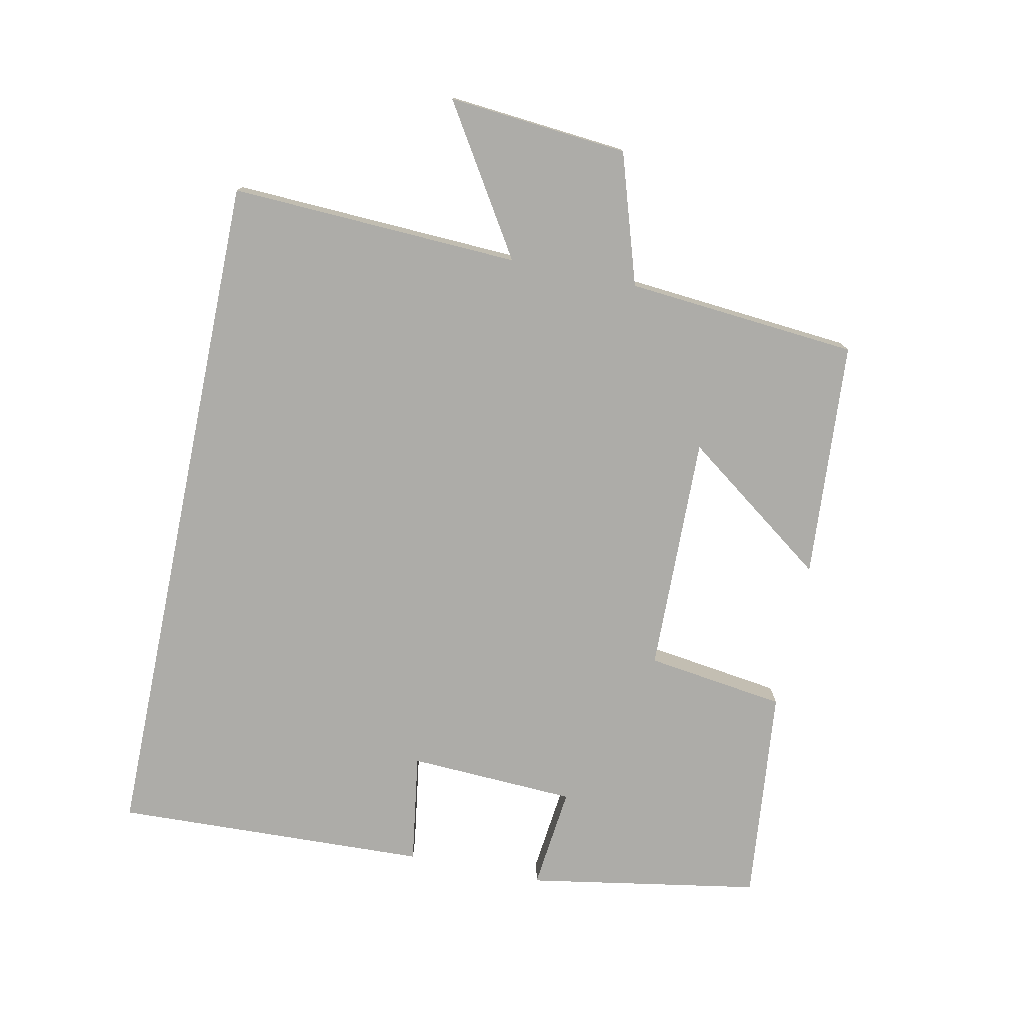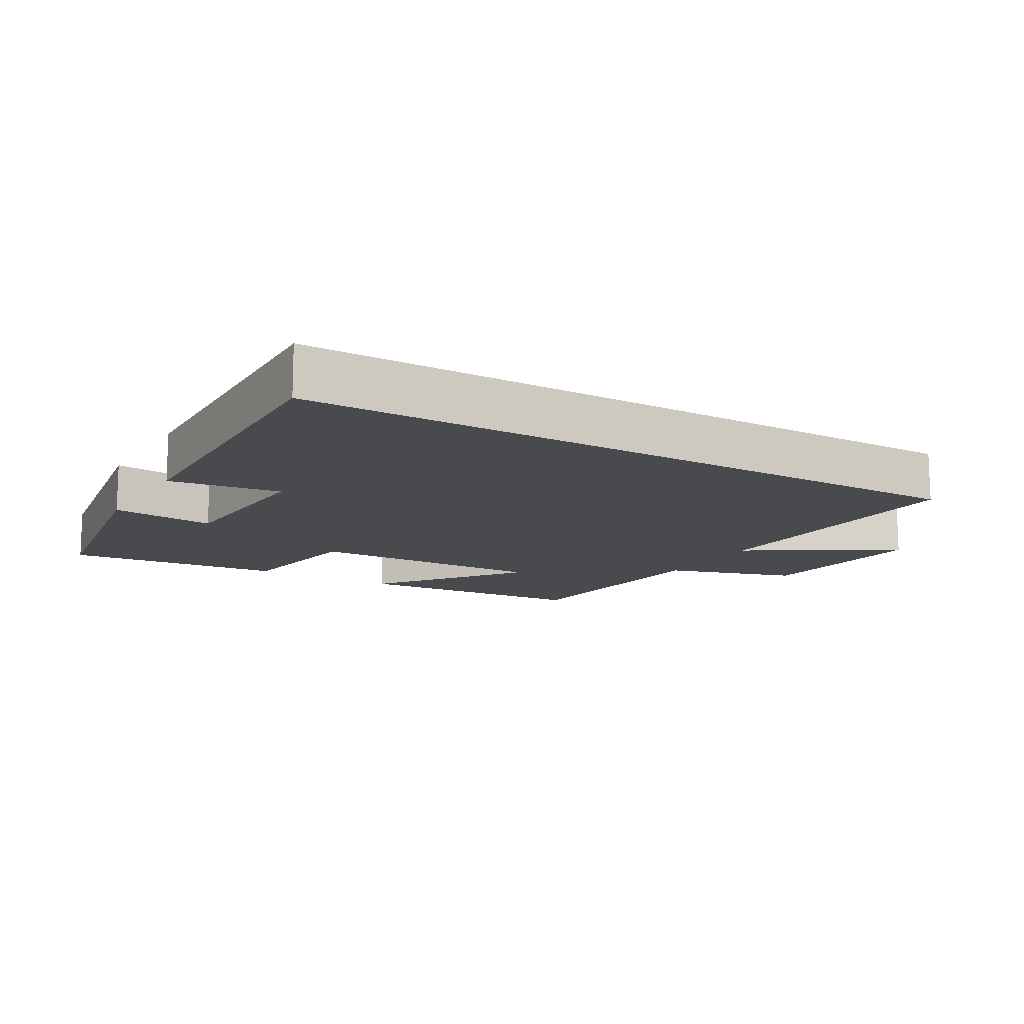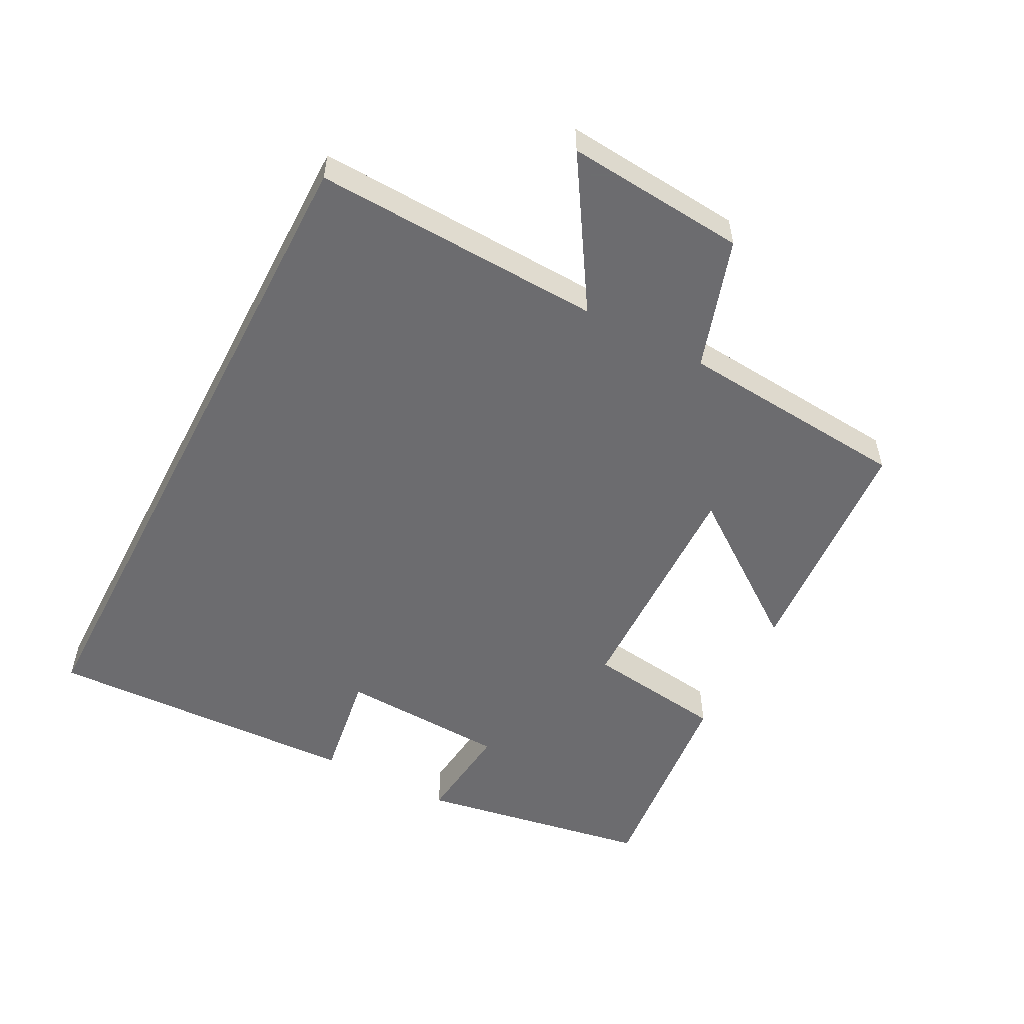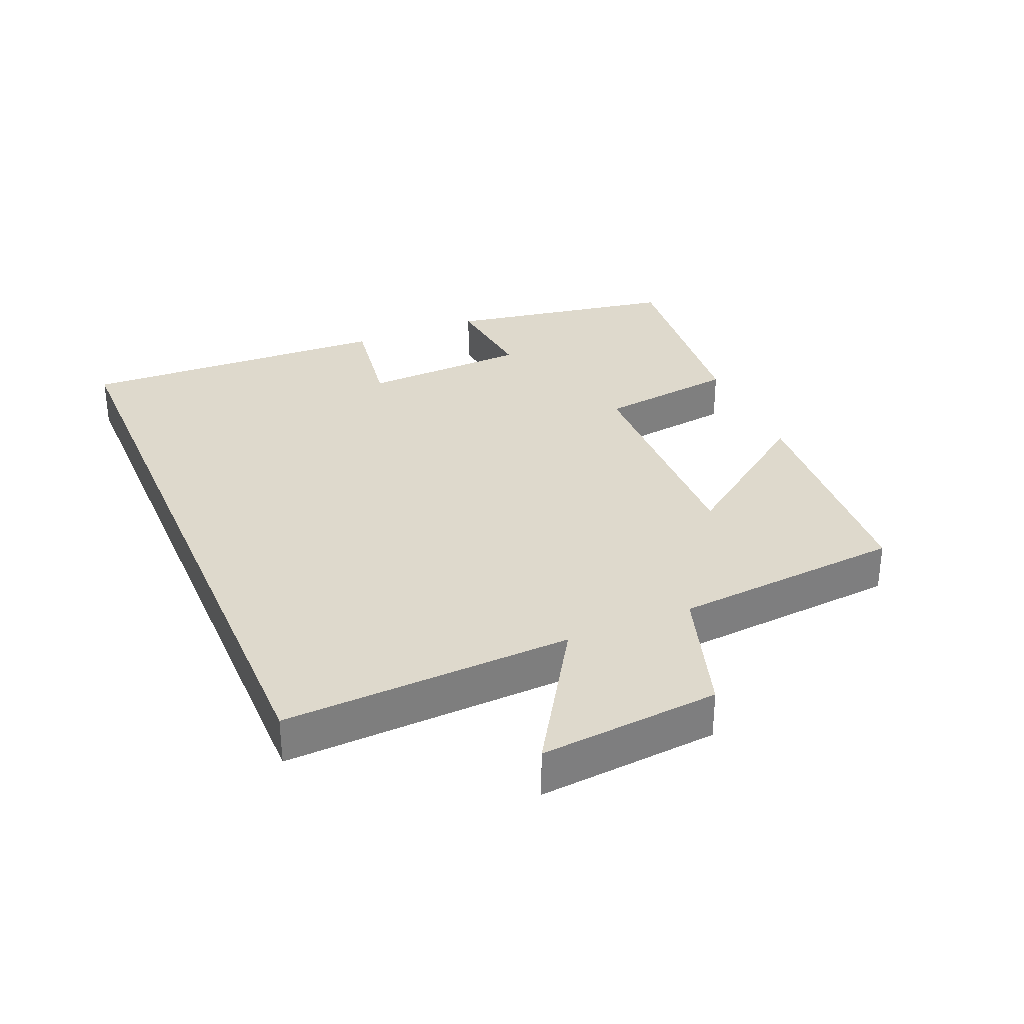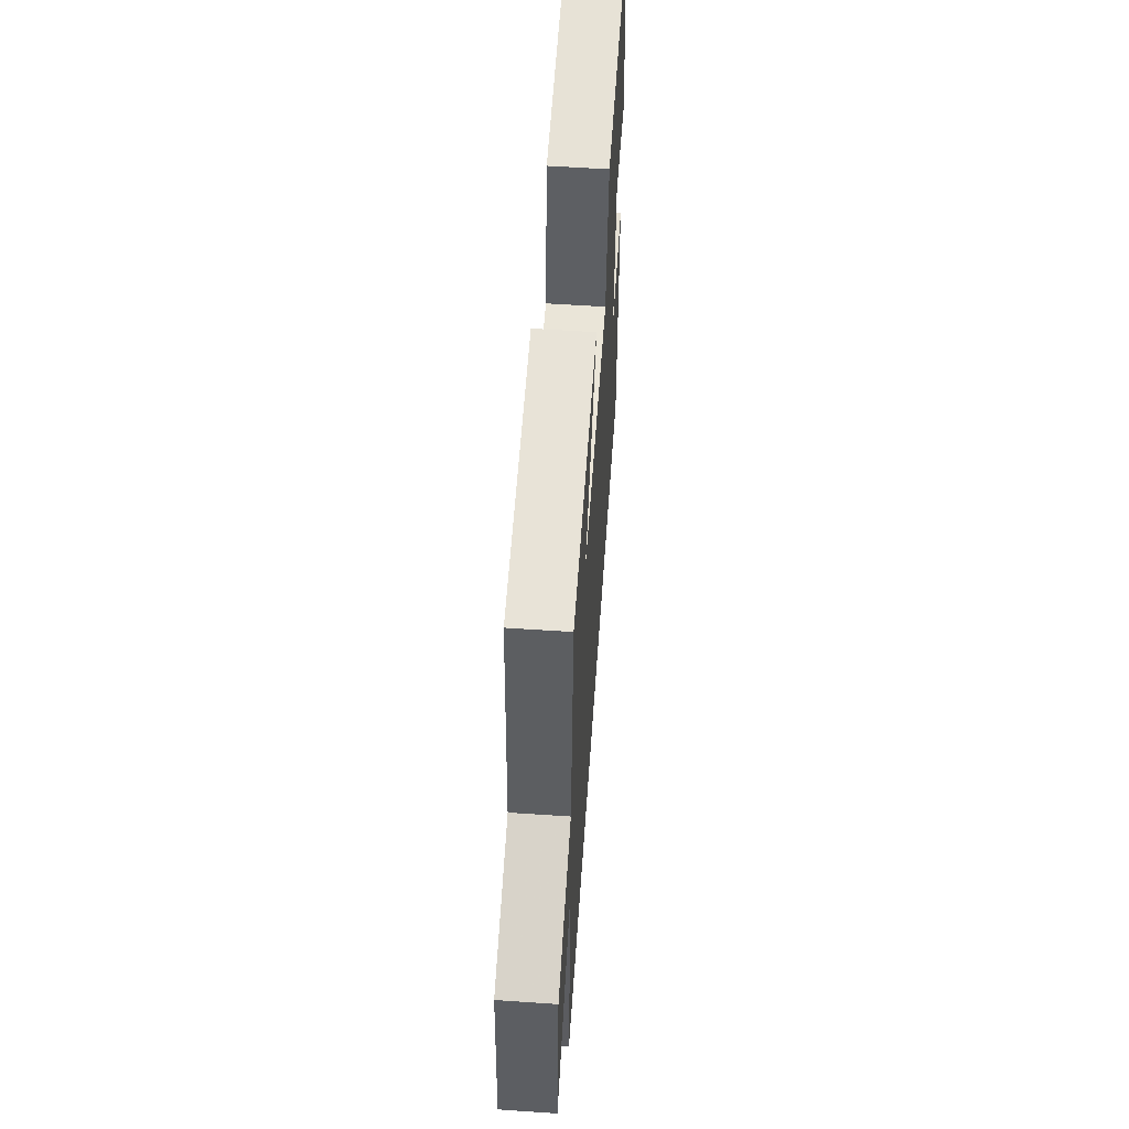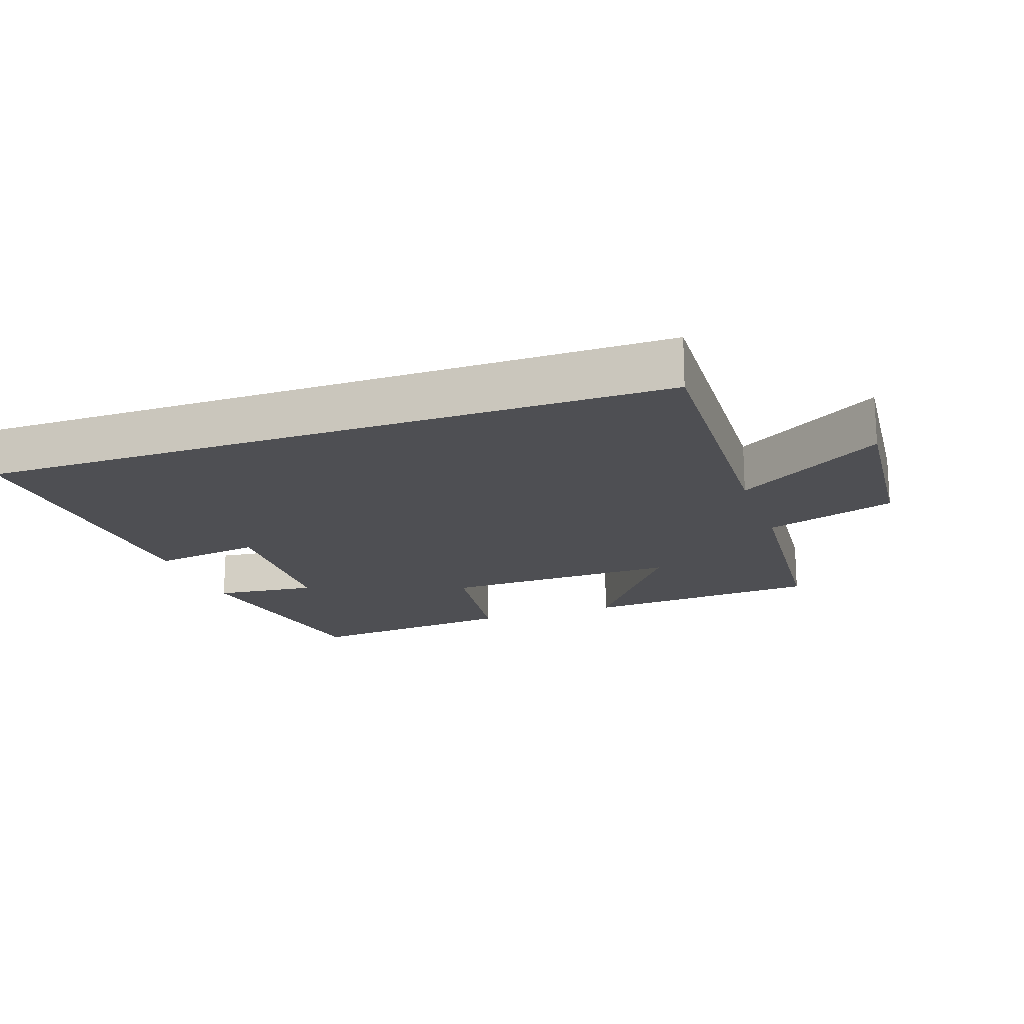
<metadata>
{"format":"obj","ext":"obj","renderer":"f3d","projection":"perspective","resolution":1024,"background":"white","views":[{"elev":-76.6,"azim":-101.7,"up":"+Y"},{"elev":-13.2,"azim":149.3,"up":"+Y"},{"elev":-53.8,"azim":-117.5,"up":"+Y"},{"elev":31.9,"azim":-113.0,"up":"+Y"},{"elev":57.6,"azim":-86.0,"up":"+Z"},{"elev":-18.2,"azim":-160.7,"up":"+Y"}]}
</metadata>
<code>
v -0.47 0.07 0.475
v -0.113 0.07 0.5
v -0.272 0.07 0.283
v 0.086 0.07 0.291
v 0.115 0.07 0.5
v 0.44 0.07 0.533
v 0.5 0.07 0.183
v 0.345 0.07 0.2
v 0.333 0.07 -0.052
v 0.5 0.07 -0.027
v 0.518 0.07 -0.5
v -0.519 0.07 -0.5
v -0.5 0.07 -0.066
v -0.72 0.07 -0.204
v -0.696 0.07 0.066
v -0.5 0.07 0.128
v -0.47 0 0.475
v -0.113 0 0.5
v -0.272 0 0.283
v 0.086 0 0.291
v 0.115 0 0.5
v 0.44 0 0.533
v 0.5 0 0.183
v 0.345 0 0.2
v 0.333 0 -0.052
v 0.5 0 -0.027
v 0.518 0 -0.5
v -0.519 0 -0.5
v -0.5 0 -0.066
v -0.72 0 -0.204
v -0.696 0 0.066
v -0.5 0 0.128
f 13 14 15 16
f 13 16 1
f 9 10 11 12
f 8 9 12 13
f 6 7 8
f 5 6 8
f 4 5 8
f 3 4 8 13
f 1 2 3
f 1 3 13
f 32 31 30 29
f 17 32 29
f 28 27 26 25
f 29 28 25 24
f 24 23 22
f 24 22 21
f 24 21 20
f 29 24 20 19
f 19 18 17
f 29 19 17
f 1 17 18 2
f 2 18 19 3
f 3 19 20 4
f 4 20 21 5
f 5 21 22 6
f 6 22 23 7
f 7 23 24 8
f 8 24 25 9
f 9 25 26 10
f 10 26 27 11
f 11 27 28 12
f 12 28 29 13
f 13 29 30 14
f 14 30 31 15
f 15 31 32 16
f 16 32 17 1

</code>
